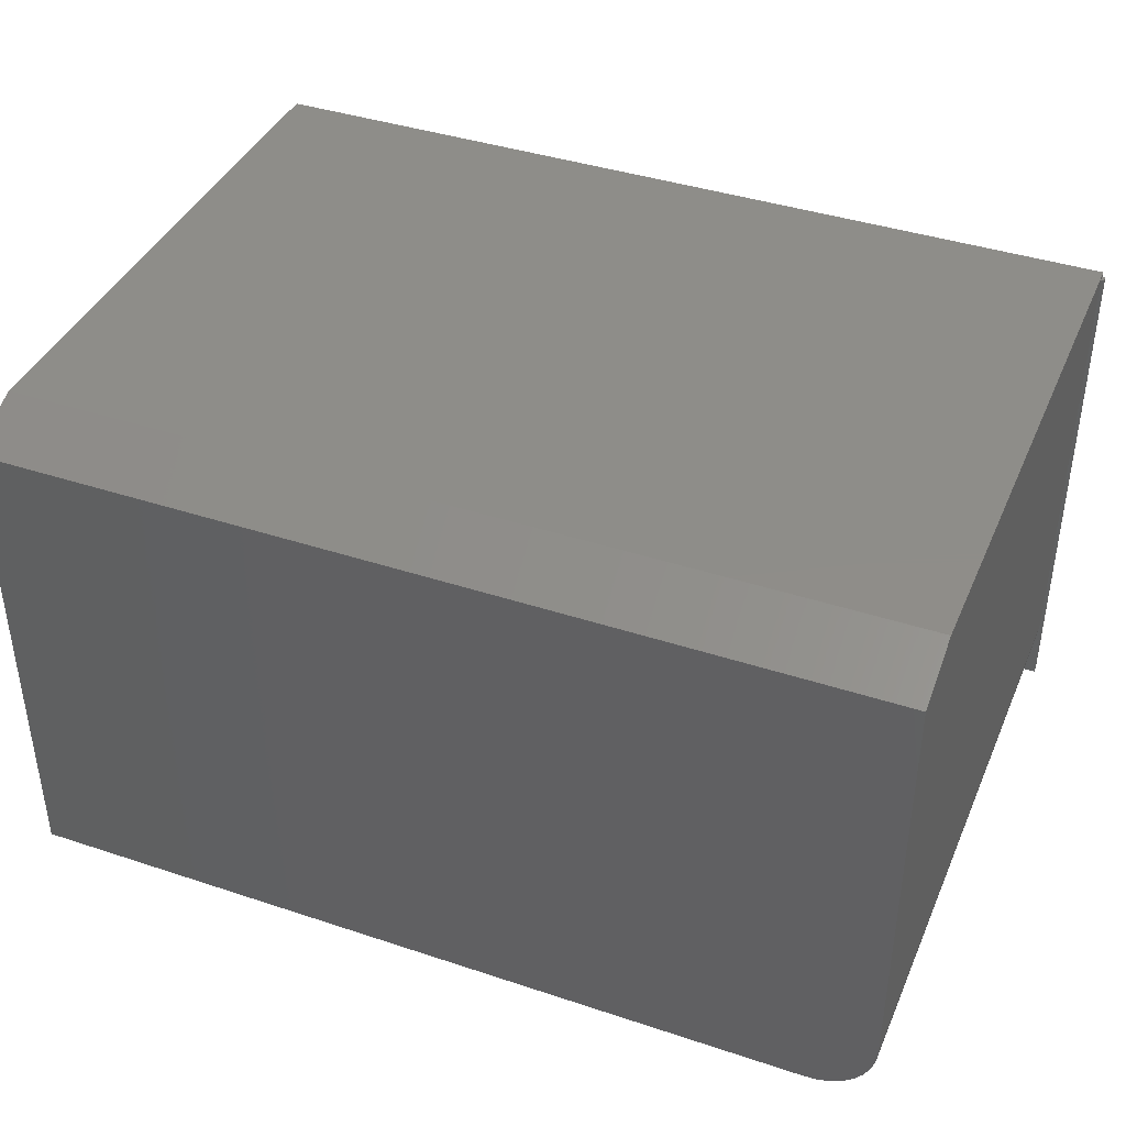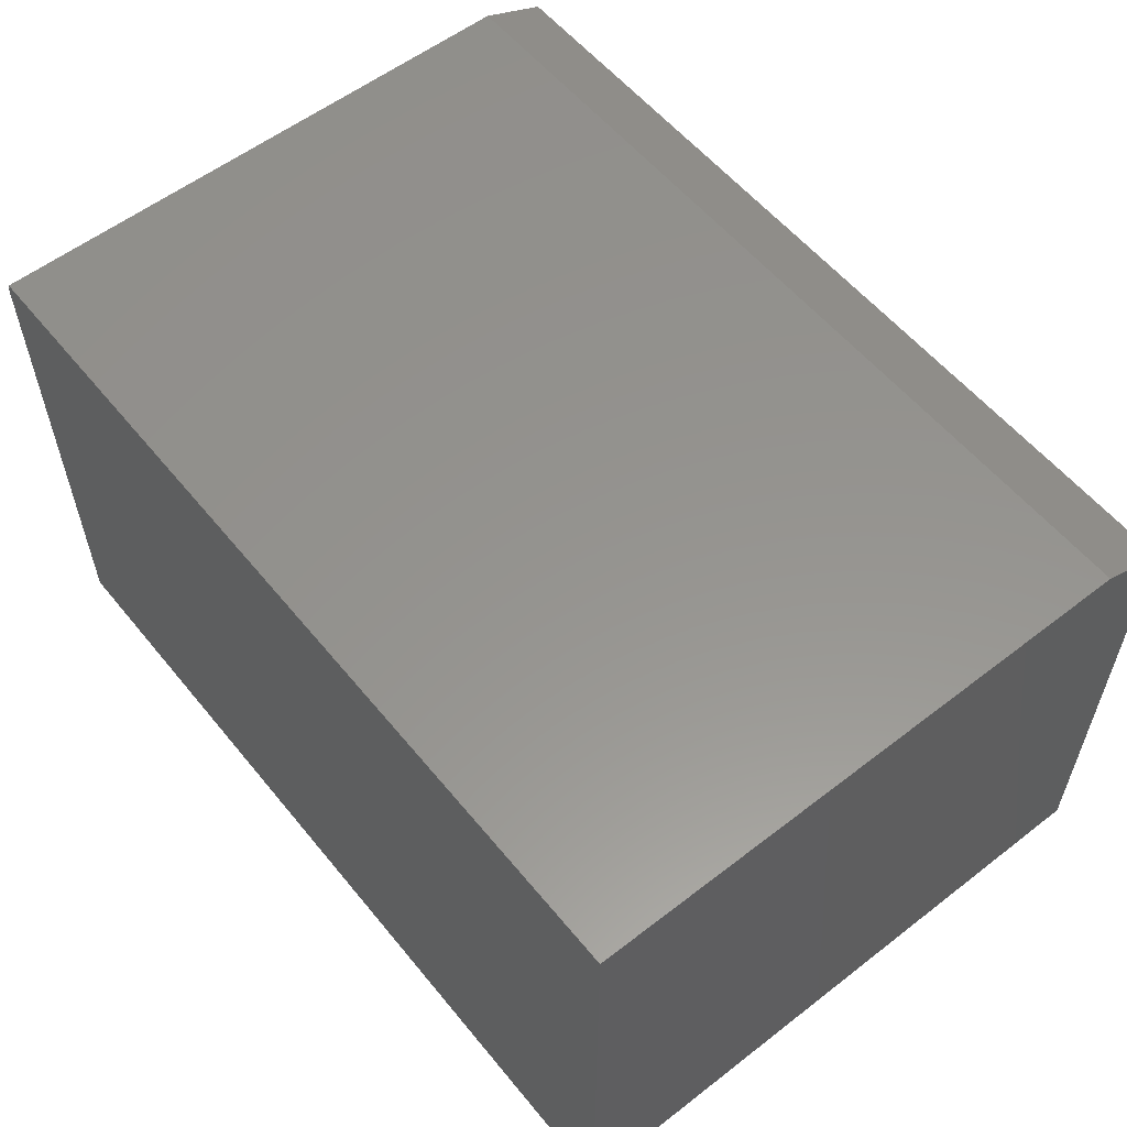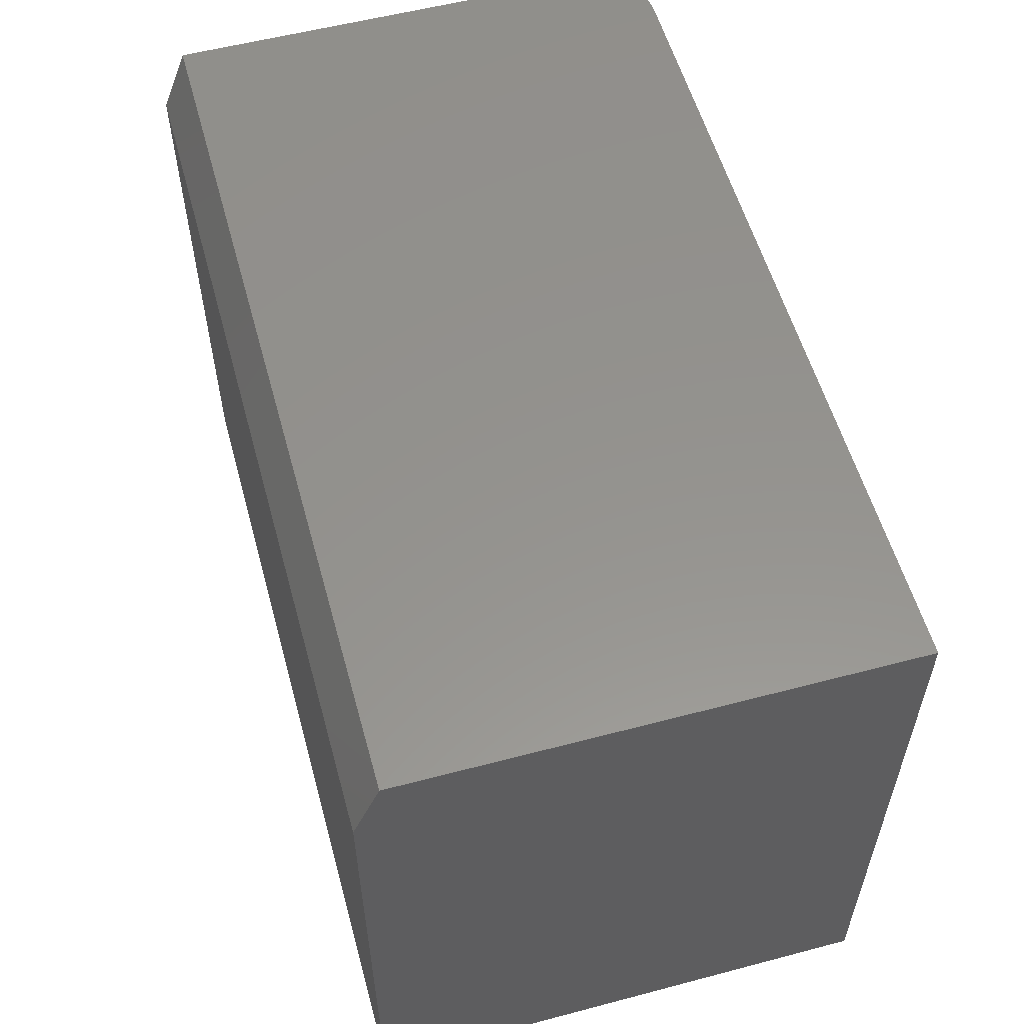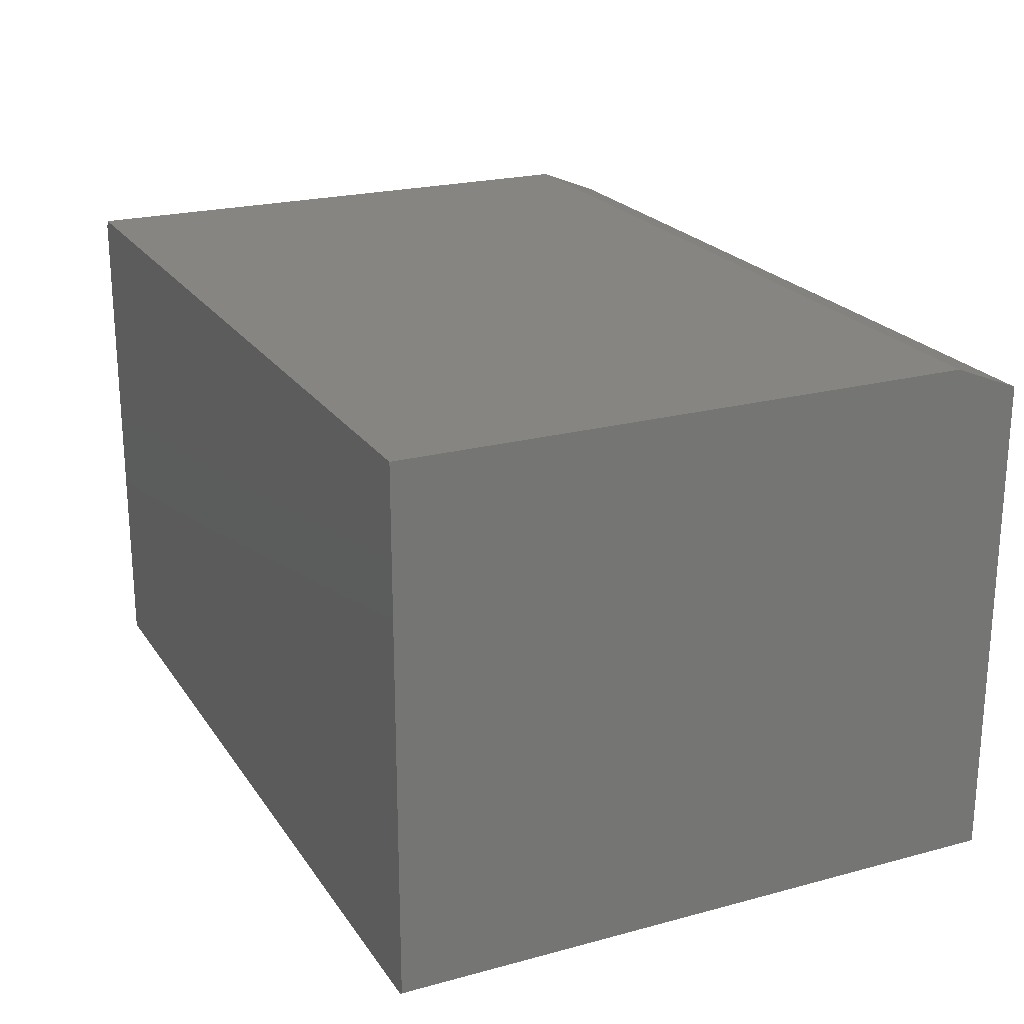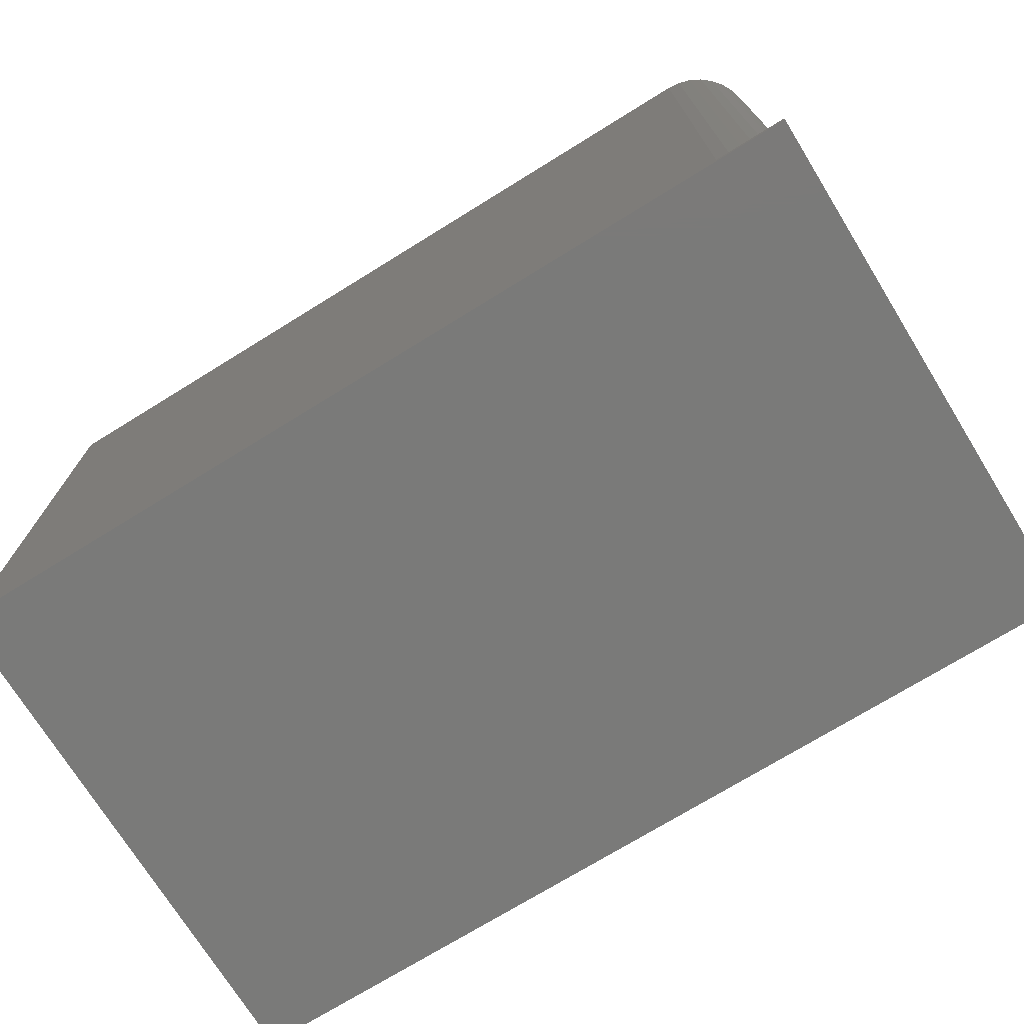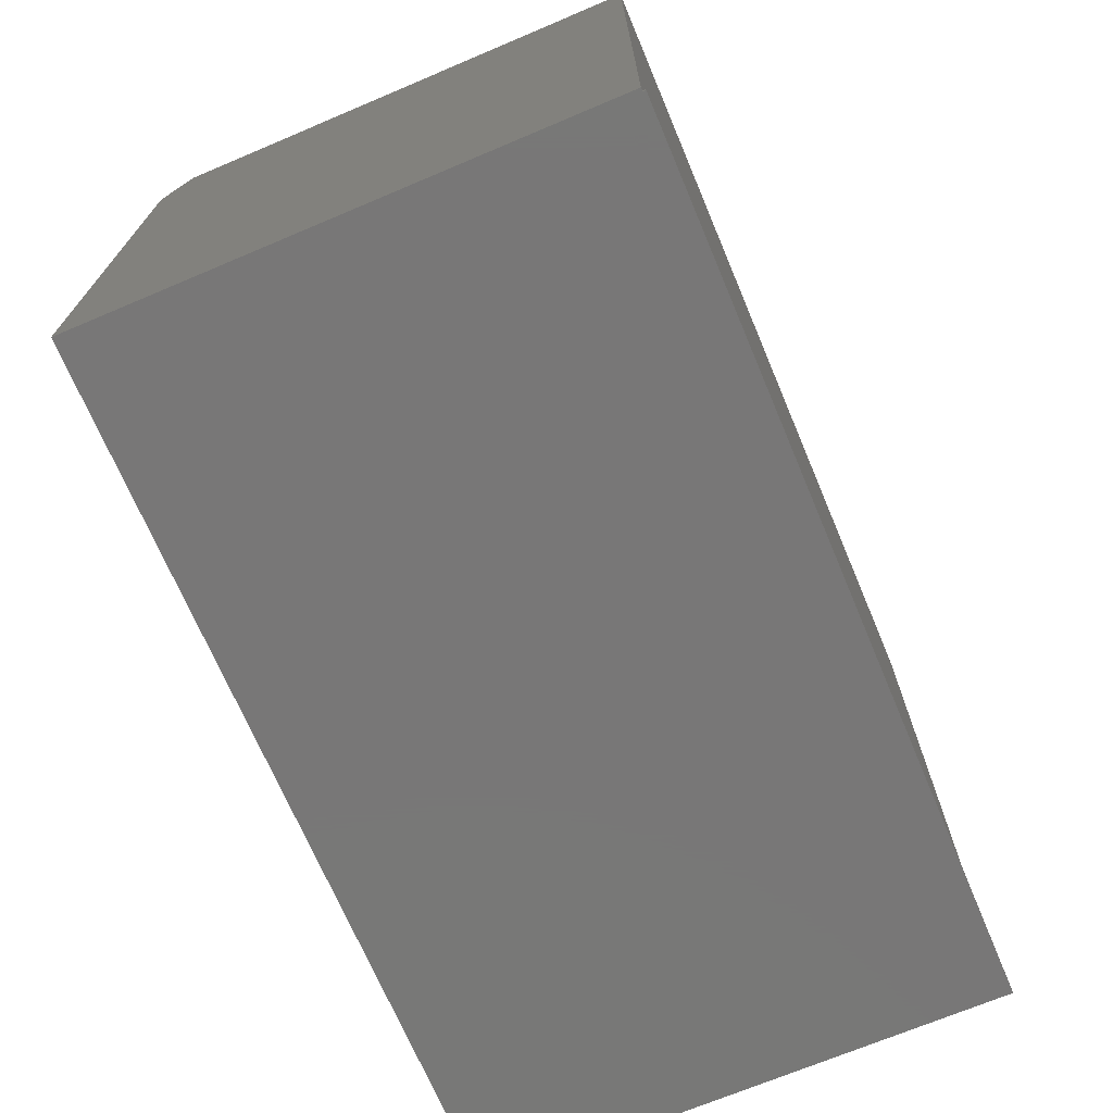
<metadata>
{"format":"stl","ext":"stl","renderer":"f3d","projection":"perspective","resolution":1024,"background":"white","views":[{"elev":40.2,"azim":22.2,"up":"+Y"},{"elev":57.0,"azim":-128.8,"up":"+Y"},{"elev":56.4,"azim":-105.4,"up":"+Z"},{"elev":22.1,"azim":-115.1,"up":"+Y"},{"elev":-73.1,"azim":31.7,"up":"+Z"},{"elev":-70.2,"azim":-67.1,"up":"+Z"}]}
</metadata>
<code>
# stl→obj: 36 verts, 68 faces
v 0.4419 -0.309 0.75
v 0.4571 -0.3075 0.75
v -0.5278 -0.309 0.75
v 0.52 -0.2309 0.75
v 0.52 0.2794 0.75
v -0.5278 0.2794 0.75
v 0.4718 -0.3031 0.75
v 0.4853 -0.2959 0.75
v 0.4971 -0.2862 0.75
v 0.5068 -0.2743 0.75
v 0.514 -0.2608 0.75
v 0.5185 -0.2462 0.75
v 0.52 0.3106 0.6719
v 0.52 0.3046 0
v 0.52 0.3046 -0.007812
v 0.52 0.3106 -0.007812
v 0.52 -0.2309 0
v -0.5234 -0.309 0
v 0.4419 -0.309 0
v -0.5278 -0.309 -0.007812
v -0.5234 -0.309 -0.007812
v 0.5234 0.3046 0
v 0.5234 -0.3125 0
v 0.5185 -0.2462 0
v 0.514 -0.2608 0
v 0.5068 -0.2743 0
v 0.4971 -0.2862 0
v 0.4853 -0.2959 0
v 0.4718 -0.3031 0
v 0.4571 -0.3075 0
v -0.5234 -0.3125 0
v -0.5278 0.3106 0.6719
v -0.5278 0.3106 -0.007812
v 0.5234 0.3046 -0.007812
v -0.5234 -0.3125 -0.007812
v 0.5234 -0.3125 -0.007812
f 1 2 3
f 4 5 6
f 4 6 3
f 4 3 2
f 4 2 7
f 4 7 8
f 4 8 9
f 4 9 10
f 4 10 11
f 4 11 12
f 13 5 14
f 13 14 15
f 13 15 16
f 17 14 4
f 4 14 5
f 18 19 1
f 18 1 3
f 18 3 20
f 18 20 21
f 17 22 14
f 23 22 17
f 23 17 24
f 23 24 25
f 23 25 26
f 23 26 27
f 23 27 28
f 23 28 29
f 23 29 30
f 23 30 19
f 23 19 18
f 23 18 31
f 17 4 24
f 24 4 12
f 24 12 25
f 25 12 11
f 25 11 26
f 26 11 10
f 26 10 27
f 27 10 9
f 27 9 28
f 28 9 8
f 28 8 29
f 29 8 7
f 29 7 30
f 30 7 2
f 30 2 19
f 19 2 1
f 32 33 6
f 6 33 20
f 6 20 3
f 16 33 13
f 13 33 32
f 5 13 6
f 6 13 32
f 16 15 33
f 15 20 33
f 15 34 20
f 34 21 20
f 21 34 35
f 34 36 35
f 21 35 18
f 18 35 31
f 34 15 22
f 22 15 14
f 36 34 23
f 23 34 22
f 35 36 31
f 31 36 23

</code>
